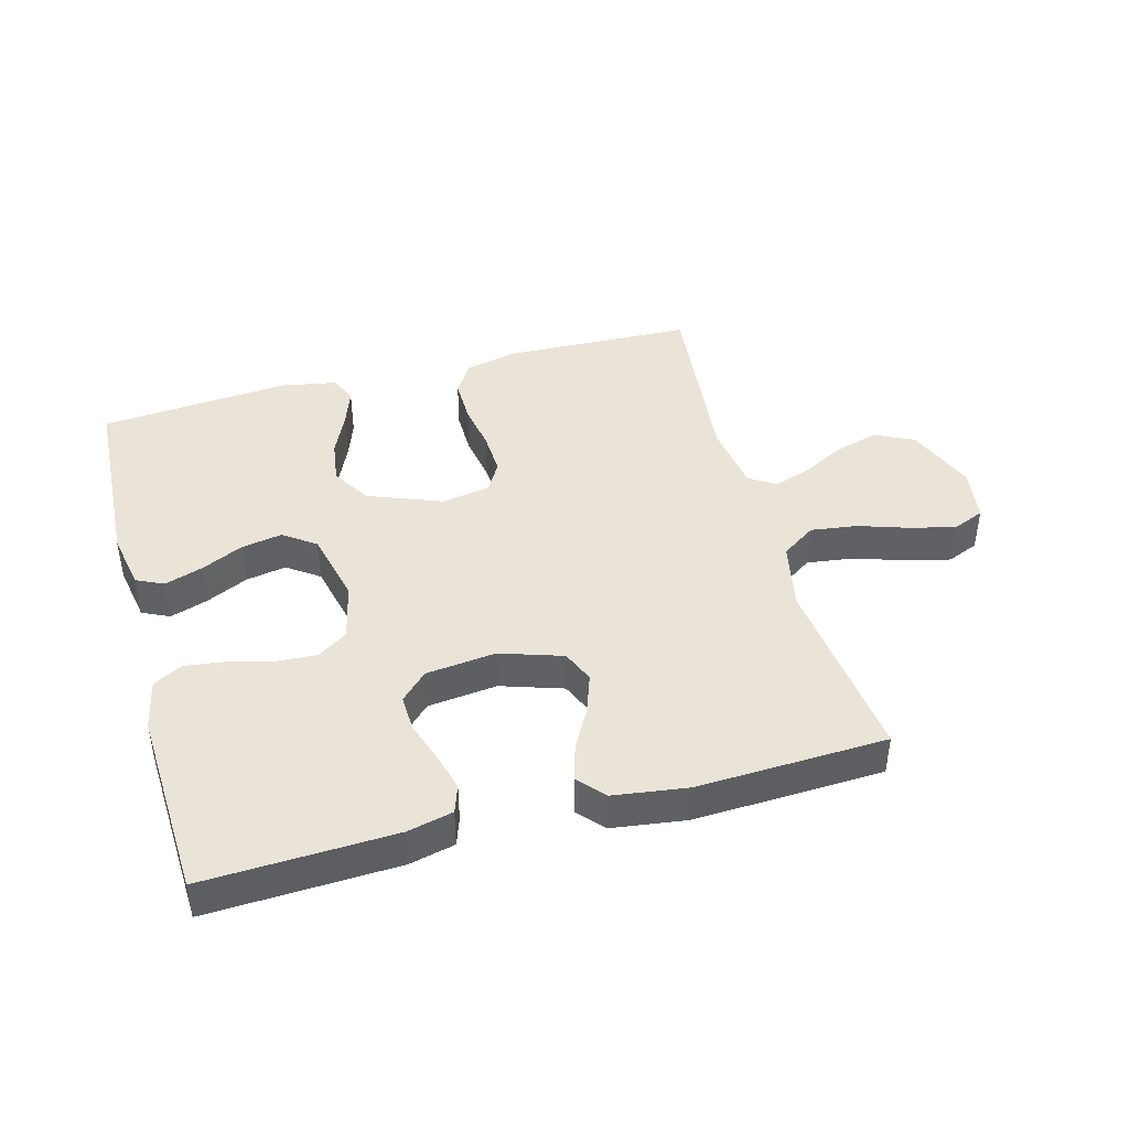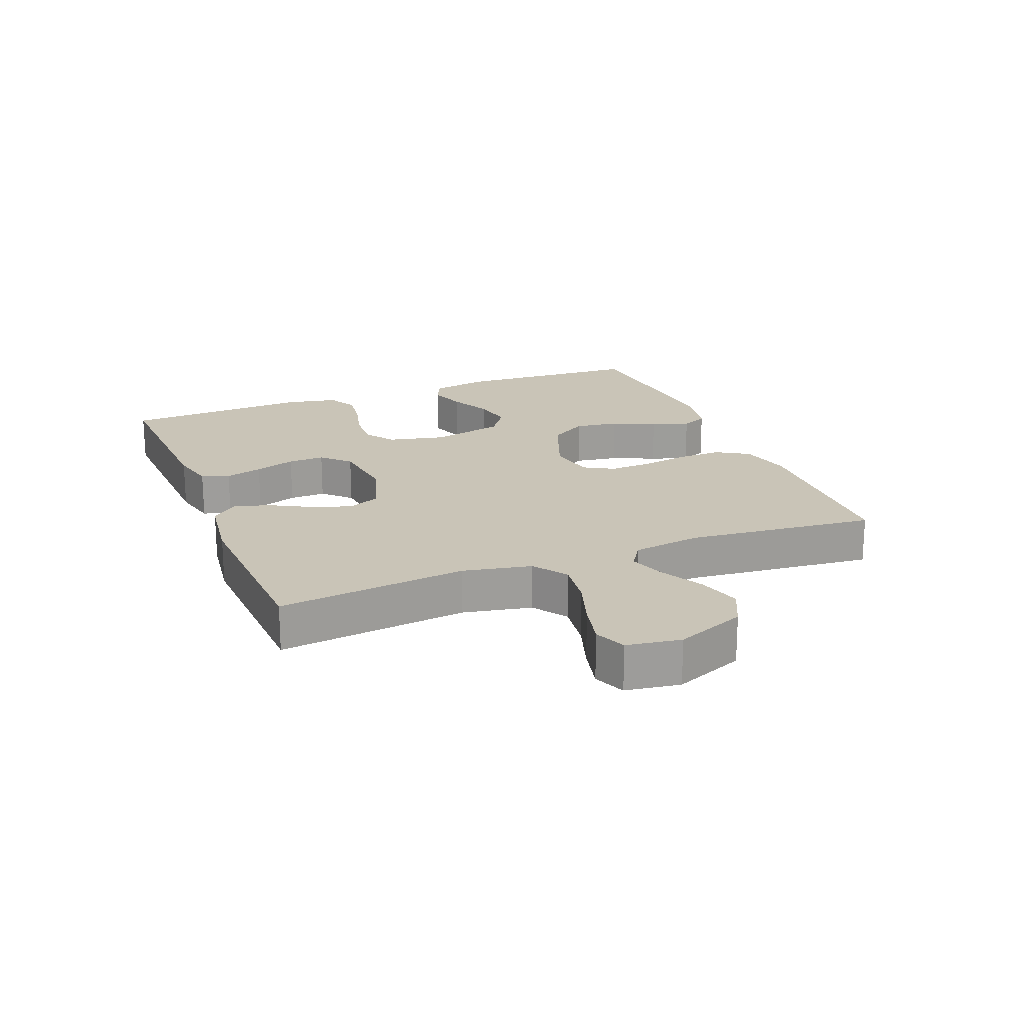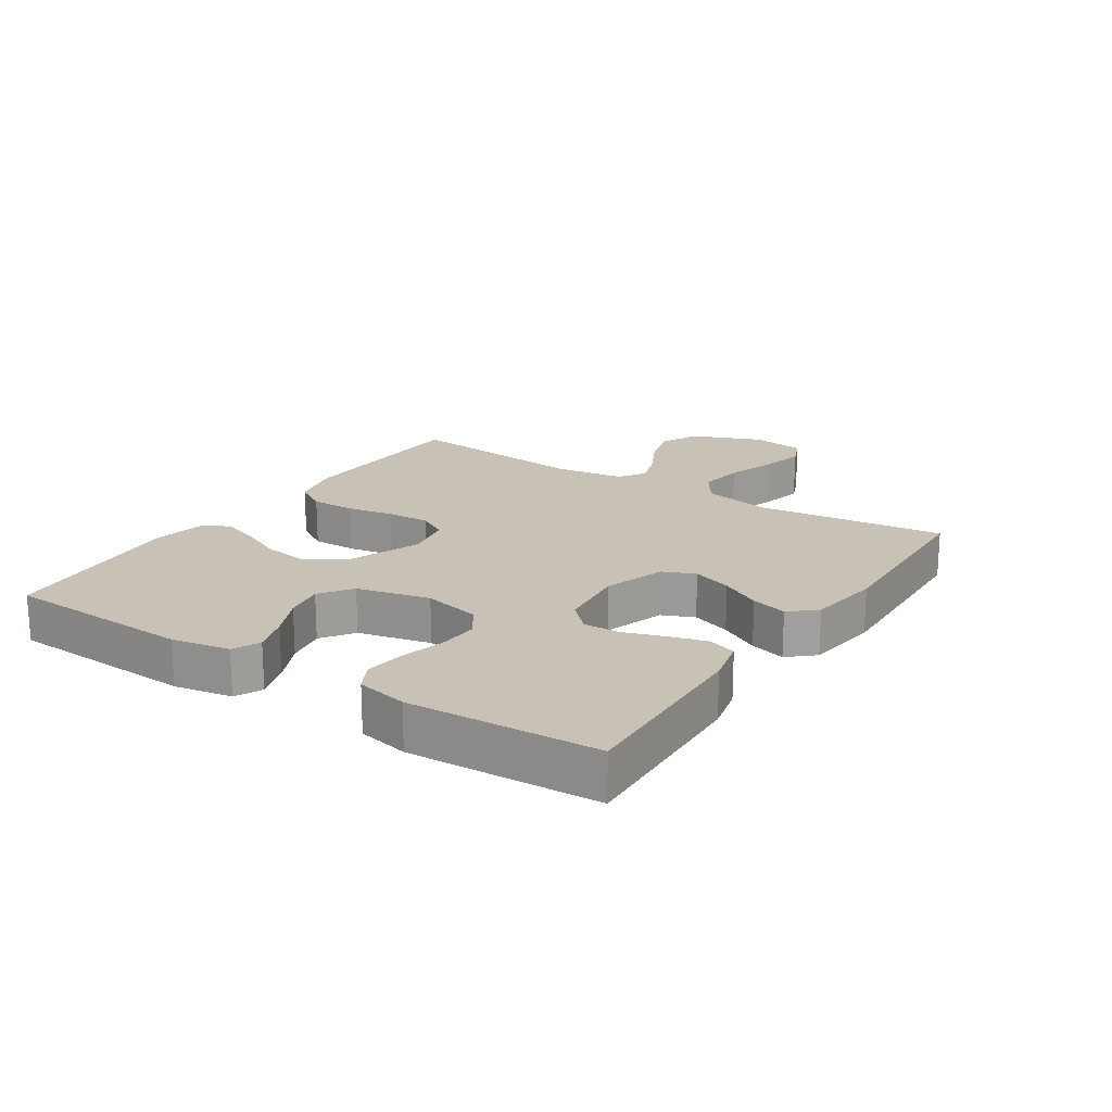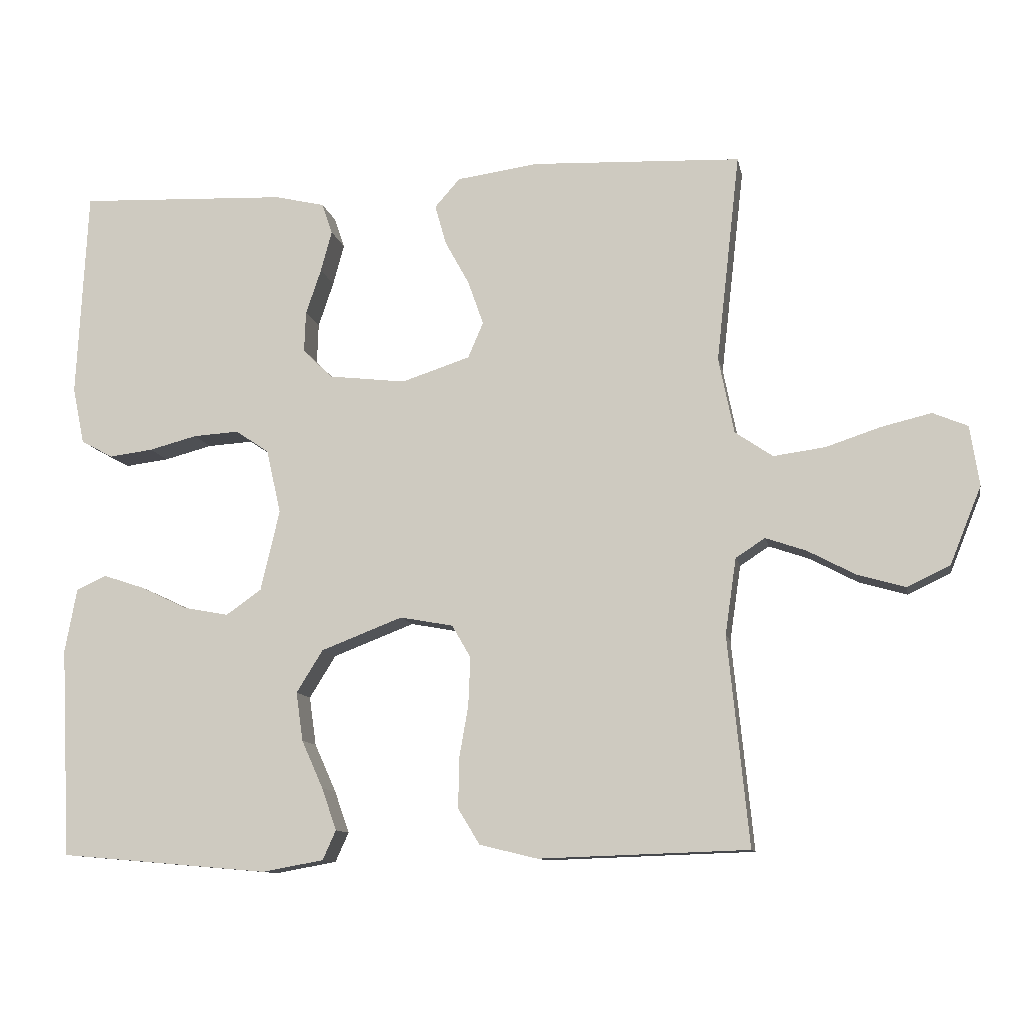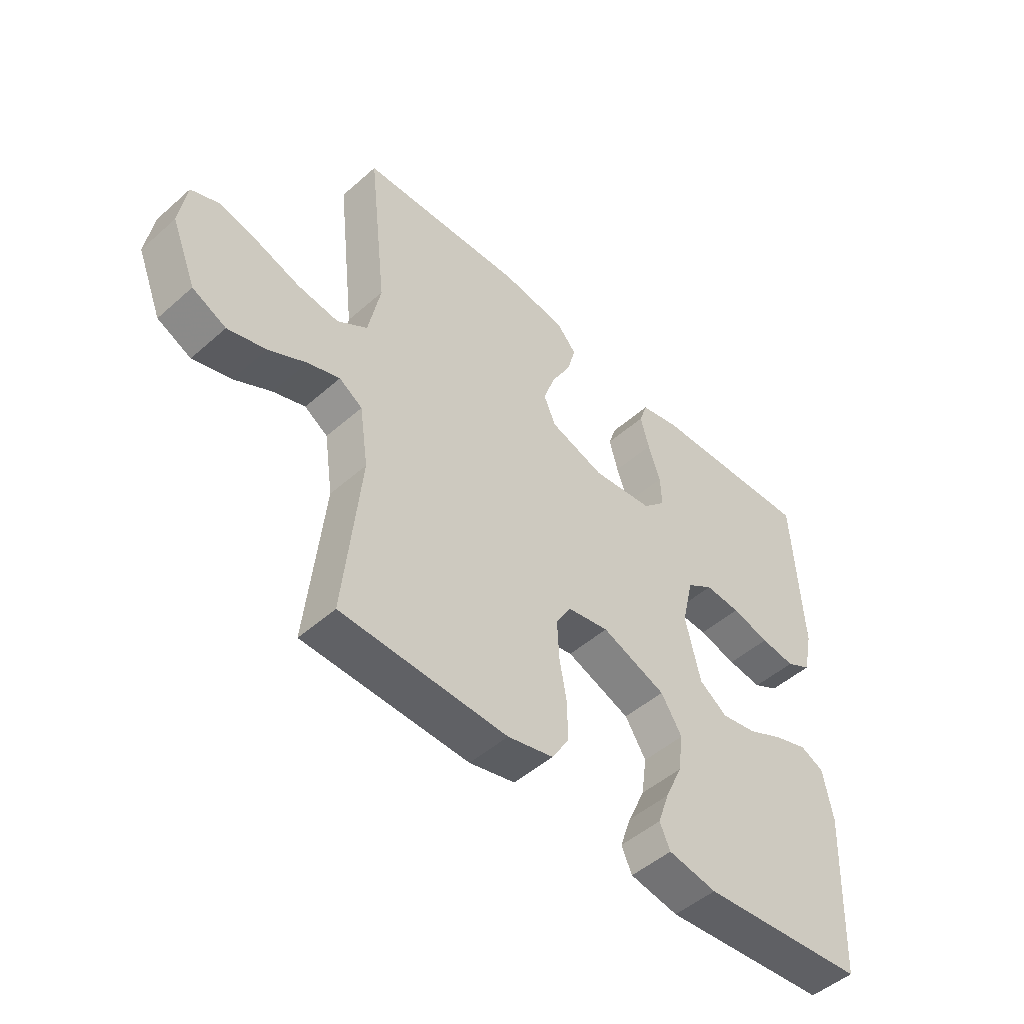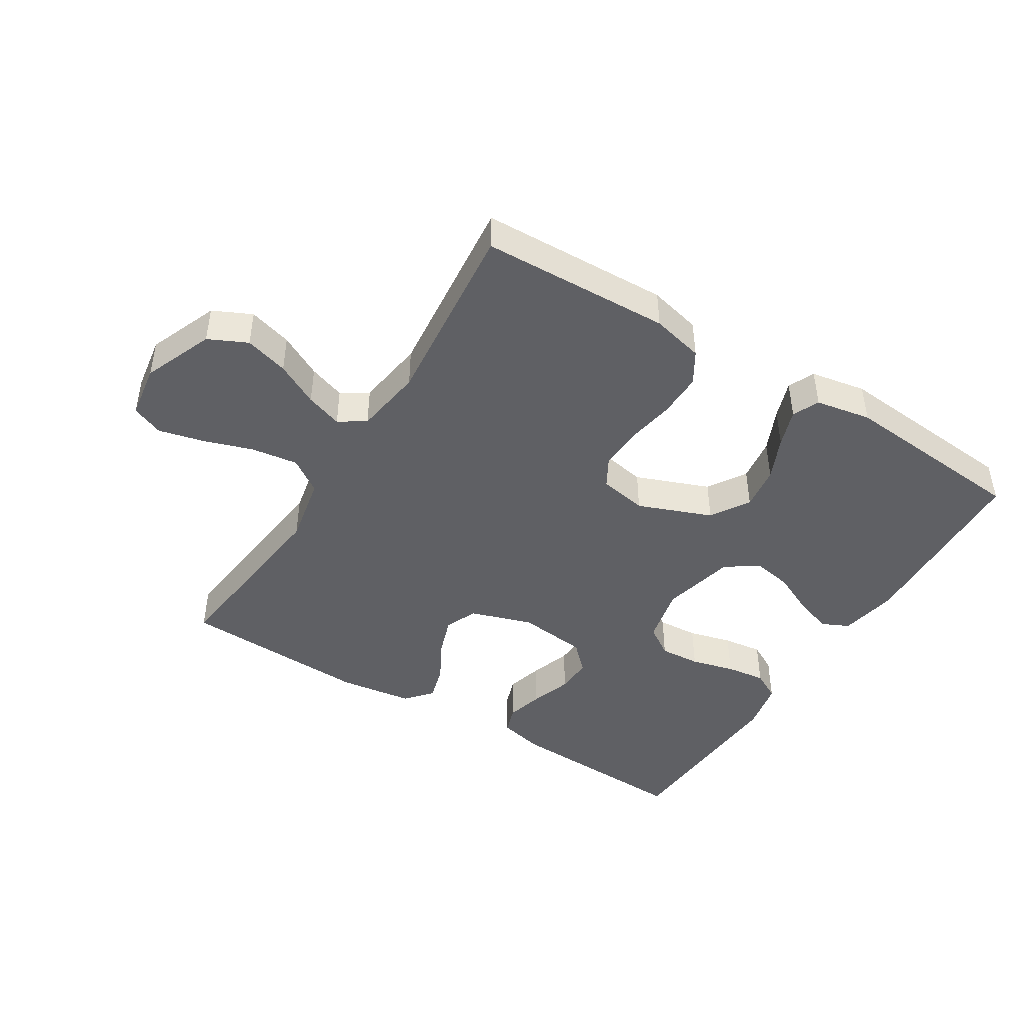
<metadata>
{"format":"obj","ext":"obj","renderer":"f3d","projection":"perspective","resolution":1024,"background":"white","views":[{"elev":43.1,"azim":-15.1,"up":"+Y"},{"elev":19.9,"azim":68.3,"up":"+Y"},{"elev":19.0,"azim":-56.7,"up":"+Y"},{"elev":-10.8,"azim":10.9,"up":"+Z"},{"elev":-49.2,"azim":134.3,"up":"+Z"},{"elev":-44.7,"azim":148.2,"up":"+Y"}]}
</metadata>
<code>
v -0.5 0.07 0.5
v -0.2 0.07 0.487
v -0.128 0.07 0.47
v -0.113 0.07 0.426
v -0.129 0.07 0.367
v -0.151 0.07 0.302
v -0.153 0.07 0.244
v -0.111 0.07 0.202
v 0 0.07 0.189
v 0.098 0.07 0.221
v 0.12 0.07 0.272
v 0.098 0.07 0.335
v 0.063 0.07 0.399
v 0.047 0.07 0.456
v 0.083 0.07 0.497
v 0.2 0.07 0.513
v 0.5 0.07 0.5
v 0.466 0.07 0.2
v 0.488 0.07 0.091
v 0.542 0.07 0.054
v 0.616 0.07 0.064
v 0.695 0.07 0.09
v 0.766 0.07 0.107
v 0.816 0.07 0.086
v 0.829 0.07 0
v 0.784 0.07 -0.111
v 0.723 0.07 -0.14
v 0.654 0.07 -0.12
v 0.586 0.07 -0.084
v 0.528 0.07 -0.064
v 0.486 0.07 -0.091
v 0.47 0.07 -0.2
v 0.5 0.07 -0.5
v 0.2 0.07 -0.51
v 0.117 0.07 -0.49
v 0.086 0.07 -0.439
v 0.087 0.07 -0.368
v 0.1 0.07 -0.293
v 0.103 0.07 -0.224
v 0.076 0.07 -0.177
v 0 0.07 -0.163
v -0.117 0.07 -0.208
v -0.155 0.07 -0.269
v -0.145 0.07 -0.339
v -0.114 0.07 -0.408
v -0.093 0.07 -0.468
v -0.112 0.07 -0.51
v -0.2 0.07 -0.526
v -0.5 0.07 -0.5
v -0.515 0.07 -0.2
v -0.498 0.07 -0.108
v -0.455 0.07 -0.088
v -0.395 0.07 -0.108
v -0.328 0.07 -0.14
v -0.264 0.07 -0.152
v -0.213 0.07 -0.116
v -0.186 0.07 0
v -0.207 0.07 0.092
v -0.255 0.07 0.124
v -0.32 0.07 0.12
v -0.389 0.07 0.102
v -0.452 0.07 0.094
v -0.498 0.07 0.119
v -0.515 0.07 0.2
v -0.5 0 0.5
v -0.2 0 0.487
v -0.128 0 0.47
v -0.113 0 0.426
v -0.129 0 0.367
v -0.151 0 0.302
v -0.153 0 0.244
v -0.111 0 0.202
v 0 0 0.189
v 0.098 0 0.221
v 0.12 0 0.272
v 0.098 0 0.335
v 0.063 0 0.399
v 0.047 0 0.456
v 0.083 0 0.497
v 0.2 0 0.513
v 0.5 0 0.5
v 0.466 0 0.2
v 0.488 0 0.091
v 0.542 0 0.054
v 0.616 0 0.064
v 0.695 0 0.09
v 0.766 0 0.107
v 0.816 0 0.086
v 0.829 0 0
v 0.784 0 -0.111
v 0.723 0 -0.14
v 0.654 0 -0.12
v 0.586 0 -0.084
v 0.528 0 -0.064
v 0.486 0 -0.091
v 0.47 0 -0.2
v 0.5 0 -0.5
v 0.2 0 -0.51
v 0.117 0 -0.49
v 0.086 0 -0.439
v 0.087 0 -0.368
v 0.1 0 -0.293
v 0.103 0 -0.224
v 0.076 0 -0.177
v 0 0 -0.163
v -0.117 0 -0.208
v -0.155 0 -0.269
v -0.145 0 -0.339
v -0.114 0 -0.408
v -0.093 0 -0.468
v -0.112 0 -0.51
v -0.2 0 -0.526
v -0.5 0 -0.5
v -0.515 0 -0.2
v -0.498 0 -0.108
v -0.455 0 -0.088
v -0.395 0 -0.108
v -0.328 0 -0.14
v -0.264 0 -0.152
v -0.213 0 -0.116
v -0.186 0 0
v -0.207 0 0.092
v -0.255 0 0.124
v -0.32 0 0.12
v -0.389 0 0.102
v -0.452 0 0.094
v -0.498 0 0.119
v -0.515 0 0.2
f 60 61 62 63
f 59 60 63 64
f 51 52 53 54
f 49 50 51 54
f 49 54 55
f 48 49 55 56
f 44 45 46 47
f 44 47 48 56
f 35 36 37 38
f 35 38 39
f 32 33 34 35
f 31 32 35 39
f 30 31 39 40
f 26 27 28 29
f 26 29 30
f 25 26 30
f 24 25 30
f 21 22 23 24
f 20 21 24 30
f 19 20 30 40
f 15 16 17 18
f 12 13 14 15
f 11 12 15 18
f 10 11 18 19
f 3 4 5 6
f 1 2 3 6
f 59 64 1 6
f 58 59 6 7
f 57 58 7 8
f 56 57 8 9
f 43 44 56
f 42 43 56 9
f 41 42 9 10
f 10 19 40 41
f 127 126 125 124
f 128 127 124 123
f 118 117 116 115
f 118 115 114 113
f 119 118 113
f 120 119 113 112
f 111 110 109 108
f 120 112 111 108
f 102 101 100 99
f 103 102 99
f 99 98 97 96
f 103 99 96 95
f 104 103 95 94
f 93 92 91 90
f 94 93 90
f 94 90 89
f 94 89 88
f 88 87 86 85
f 94 88 85 84
f 104 94 84 83
f 82 81 80 79
f 79 78 77 76
f 82 79 76 75
f 83 82 75 74
f 70 69 68 67
f 70 67 66 65
f 70 65 128 123
f 71 70 123 122
f 72 71 122 121
f 73 72 121 120
f 120 108 107
f 73 120 107 106
f 74 73 106 105
f 105 104 83 74
f 1 65 66 2
f 2 66 67 3
f 3 67 68 4
f 4 68 69 5
f 5 69 70 6
f 6 70 71 7
f 7 71 72 8
f 8 72 73 9
f 9 73 74 10
f 10 74 75 11
f 11 75 76 12
f 12 76 77 13
f 13 77 78 14
f 14 78 79 15
f 15 79 80 16
f 16 80 81 17
f 17 81 82 18
f 18 82 83 19
f 19 83 84 20
f 20 84 85 21
f 21 85 86 22
f 22 86 87 23
f 23 87 88 24
f 24 88 89 25
f 25 89 90 26
f 26 90 91 27
f 27 91 92 28
f 28 92 93 29
f 29 93 94 30
f 30 94 95 31
f 31 95 96 32
f 32 96 97 33
f 33 97 98 34
f 34 98 99 35
f 35 99 100 36
f 36 100 101 37
f 37 101 102 38
f 38 102 103 39
f 39 103 104 40
f 40 104 105 41
f 41 105 106 42
f 42 106 107 43
f 43 107 108 44
f 44 108 109 45
f 45 109 110 46
f 46 110 111 47
f 47 111 112 48
f 48 112 113 49
f 49 113 114 50
f 50 114 115 51
f 51 115 116 52
f 52 116 117 53
f 53 117 118 54
f 54 118 119 55
f 55 119 120 56
f 56 120 121 57
f 57 121 122 58
f 58 122 123 59
f 59 123 124 60
f 60 124 125 61
f 61 125 126 62
f 62 126 127 63
f 63 127 128 64
f 64 128 65 1

</code>
